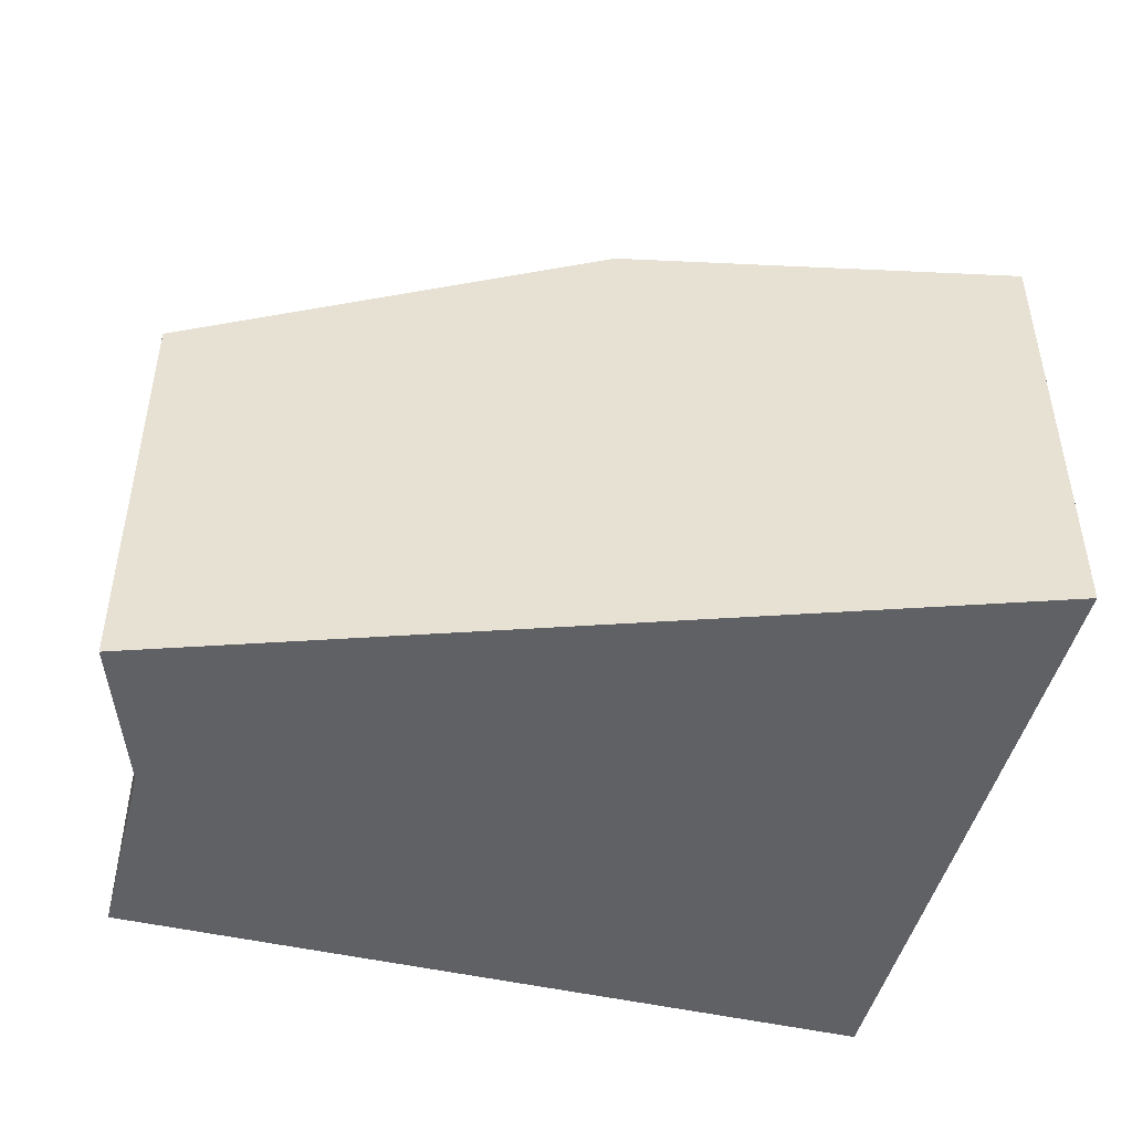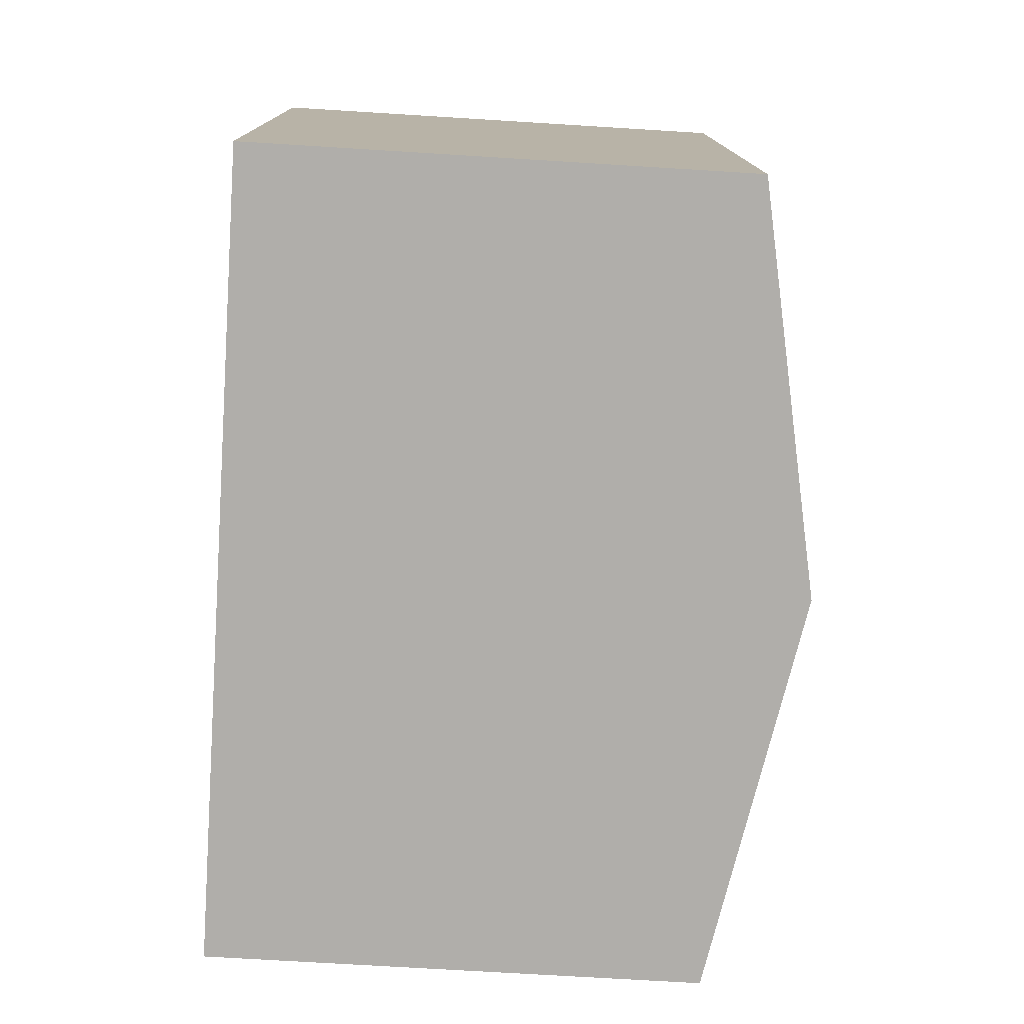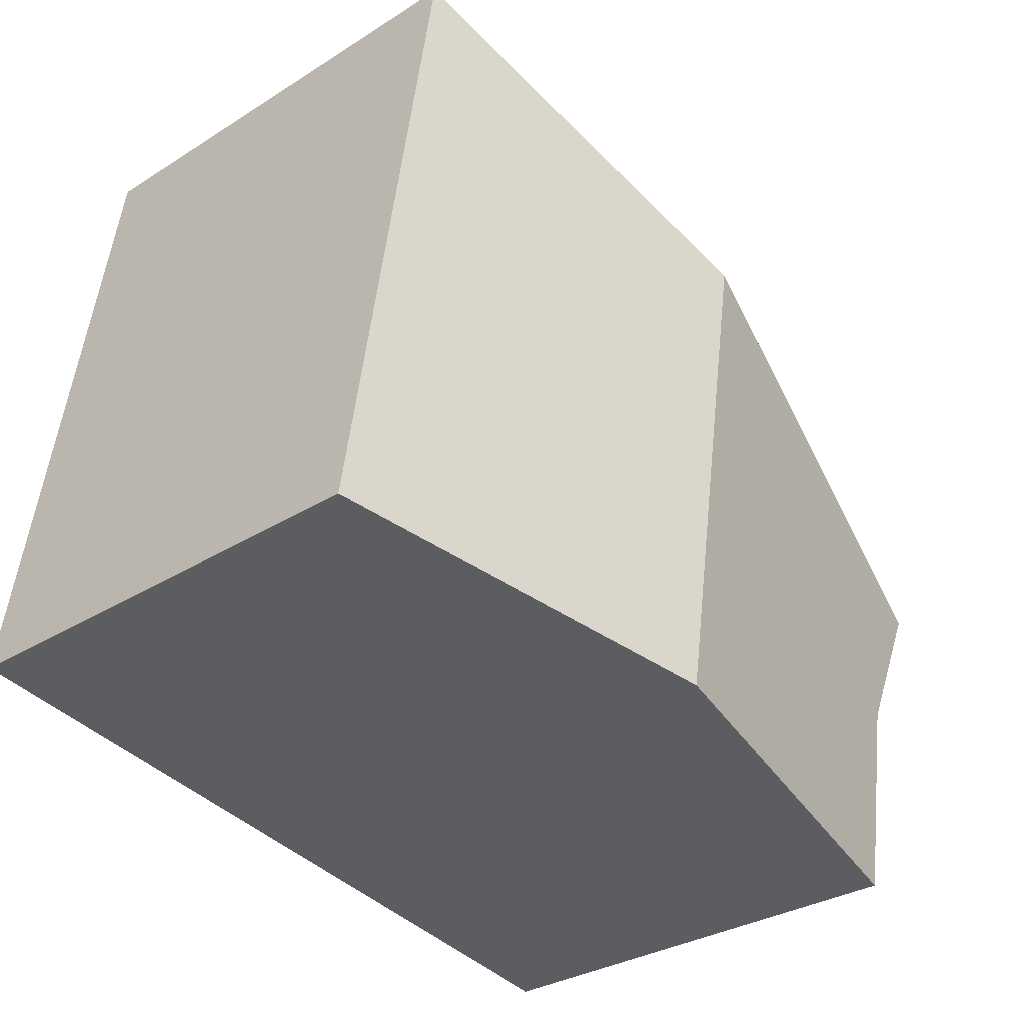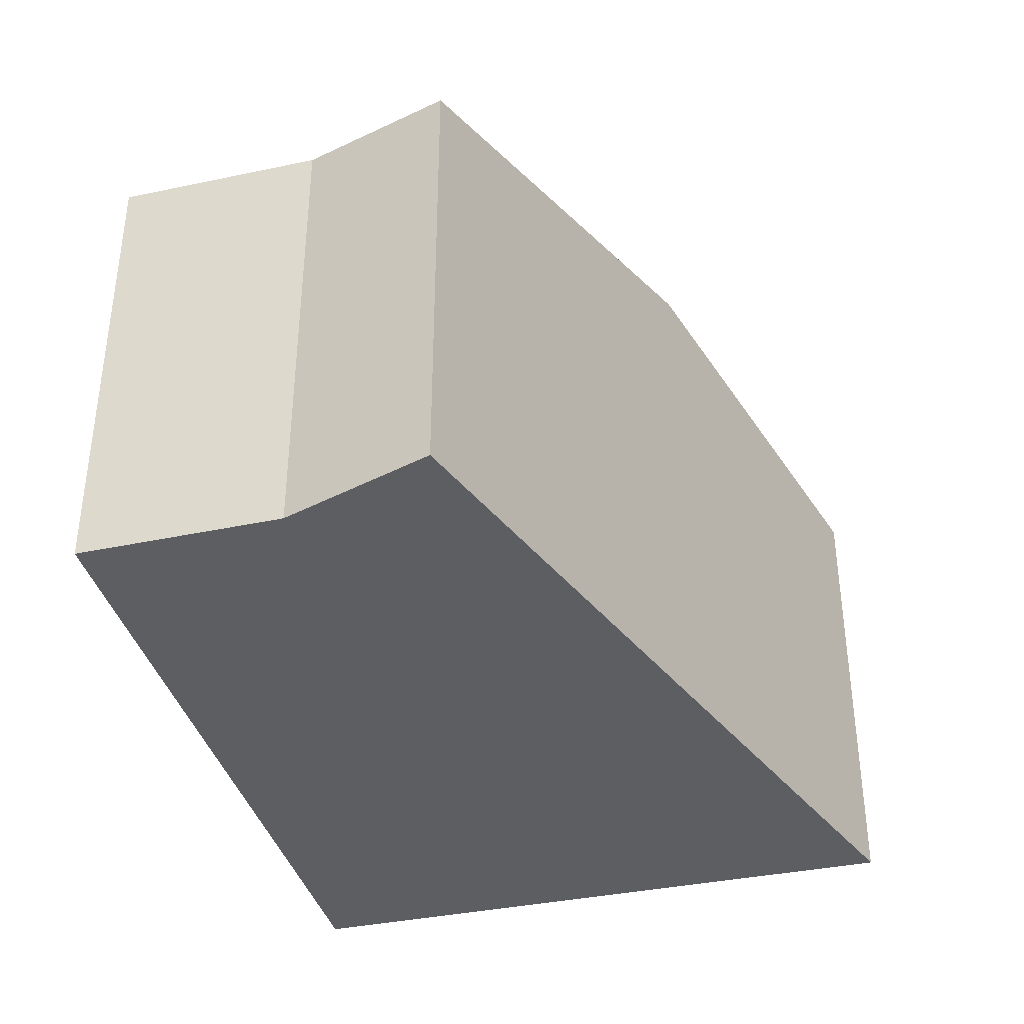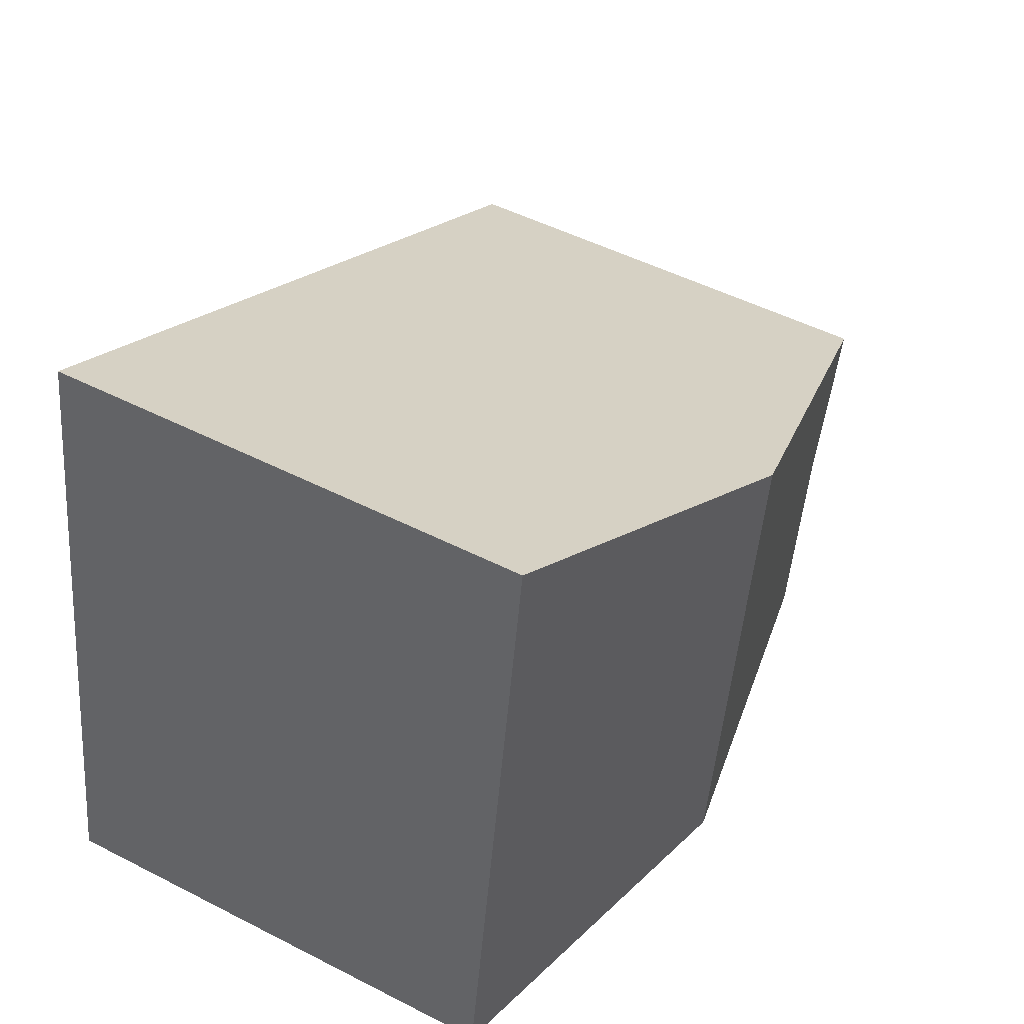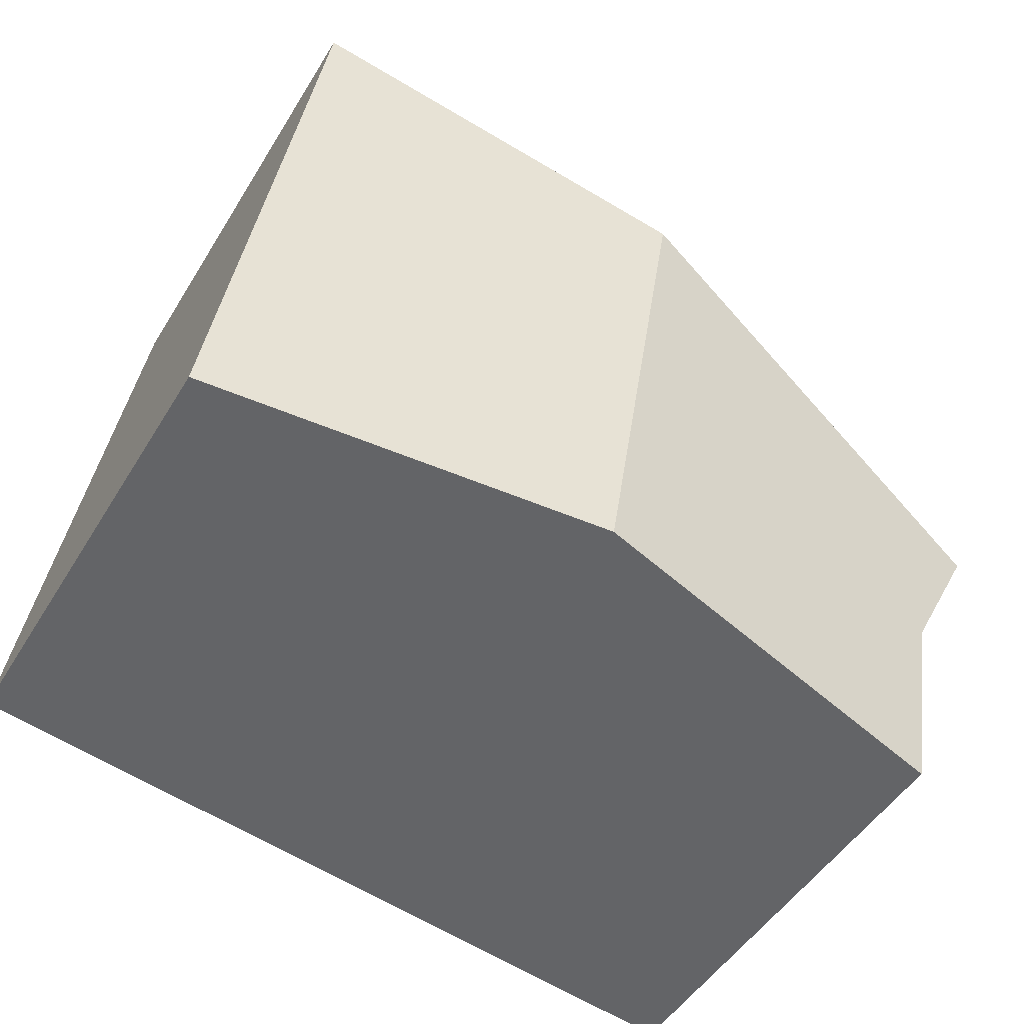
<metadata>
{"format":"obj","ext":"obj","renderer":"f3d","projection":"perspective","resolution":1024,"background":"white","views":[{"elev":-47.7,"azim":-23.5,"up":"+Y"},{"elev":-68.6,"azim":86.4,"up":"+Z"},{"elev":-30.9,"azim":132.2,"up":"+Z"},{"elev":-38.1,"azim":-84.3,"up":"+Y"},{"elev":49.5,"azim":119.5,"up":"+Z"},{"elev":-47.7,"azim":150.2,"up":"+Z"}]}
</metadata>
<code>
v  11.3 6.146 -2.939
v  5.315 7.103 2.796
v  10 6.146 5.263
v  6.345 7.103 -3.728
v  0.994 6.15 -1.875
v  1.432 6.154 -4.511
v  0.823 6.127 -1.553
v  0 6.018 3.685e-16
v  0.534 6.127 0.281
v  1.432 2.762e-16 -4.511
v  0.994 1.148e-16 -1.875
v  0 0 0
v  0.823 9.509e-17 -1.553
v  0.534 -1.721e-17 0.281
v  5.315 -1.712e-16 2.796
v  10 -3.223e-16 5.263
v  11.3 1.8e-16 -2.939
v  6.345 2.283e-16 -3.728
g defaultobject
f 1 2 3
f 2 1 4
f 5 4 6
f 4 5 2
f 2 5 7
f 2 7 8
f 2 8 9
f 10 5 6
f 5 10 11
f 11 7 5
f 7 11 8
f 8 11 12
f 12 11 13
f 12 9 8
f 9 12 2
f 2 12 3
f 3 12 14
f 3 14 15
f 3 15 16
f 16 1 3
f 1 16 17
f 4 10 6
f 10 4 1
f 10 1 18
f 18 1 17
f 15 17 16
f 17 15 18
f 18 15 14
f 18 14 11
f 18 11 10
f 11 14 12
f 11 12 13

</code>
